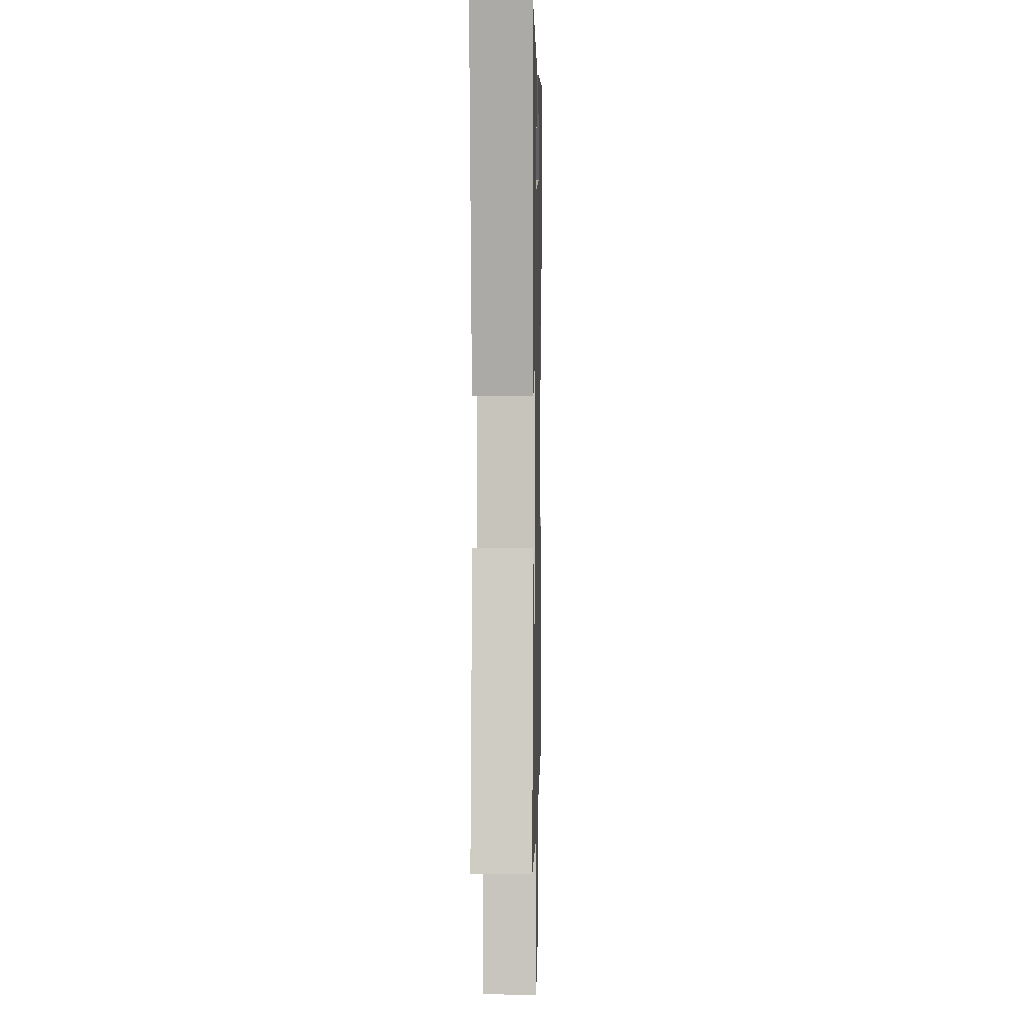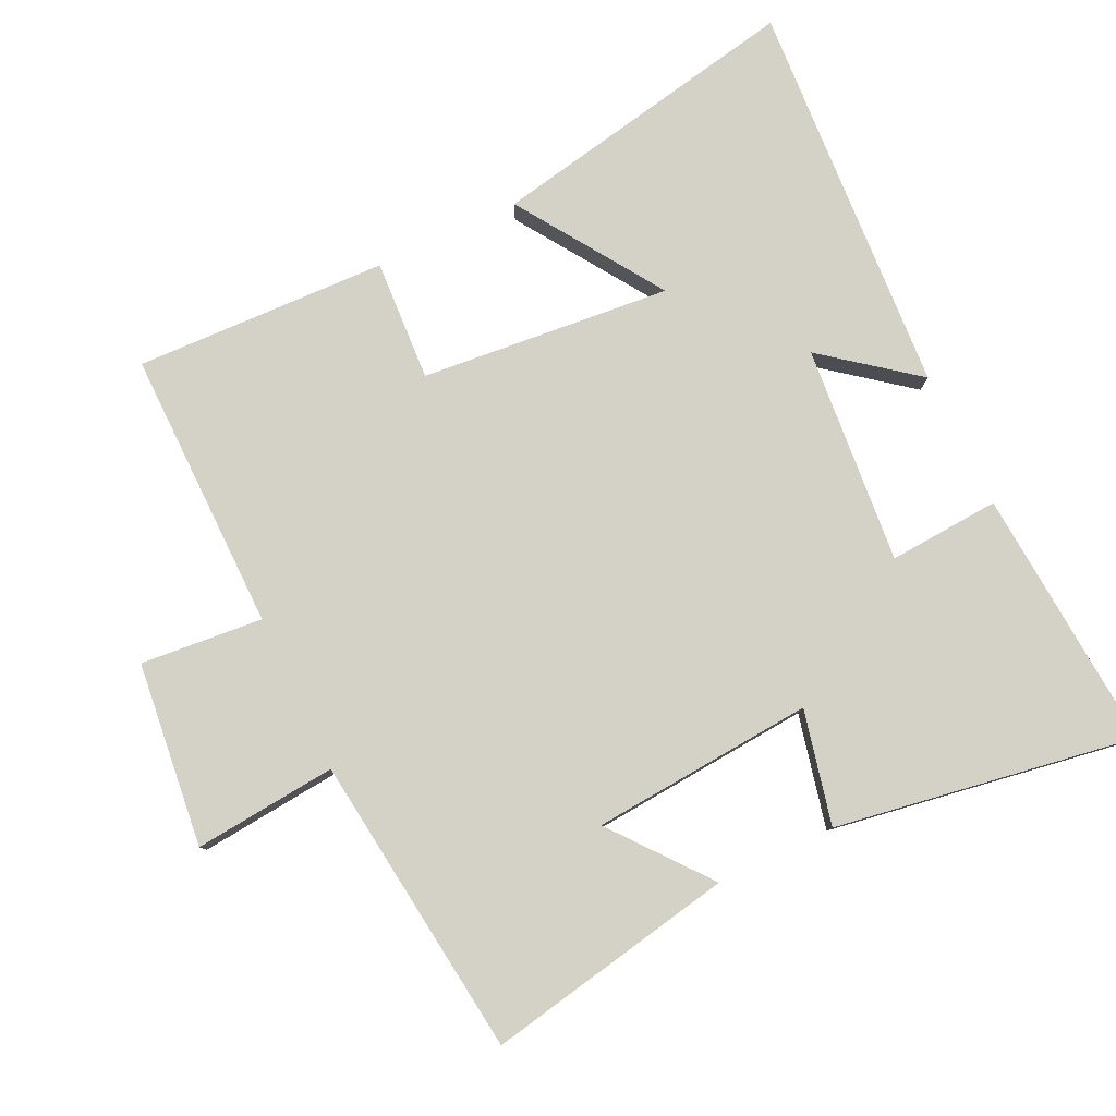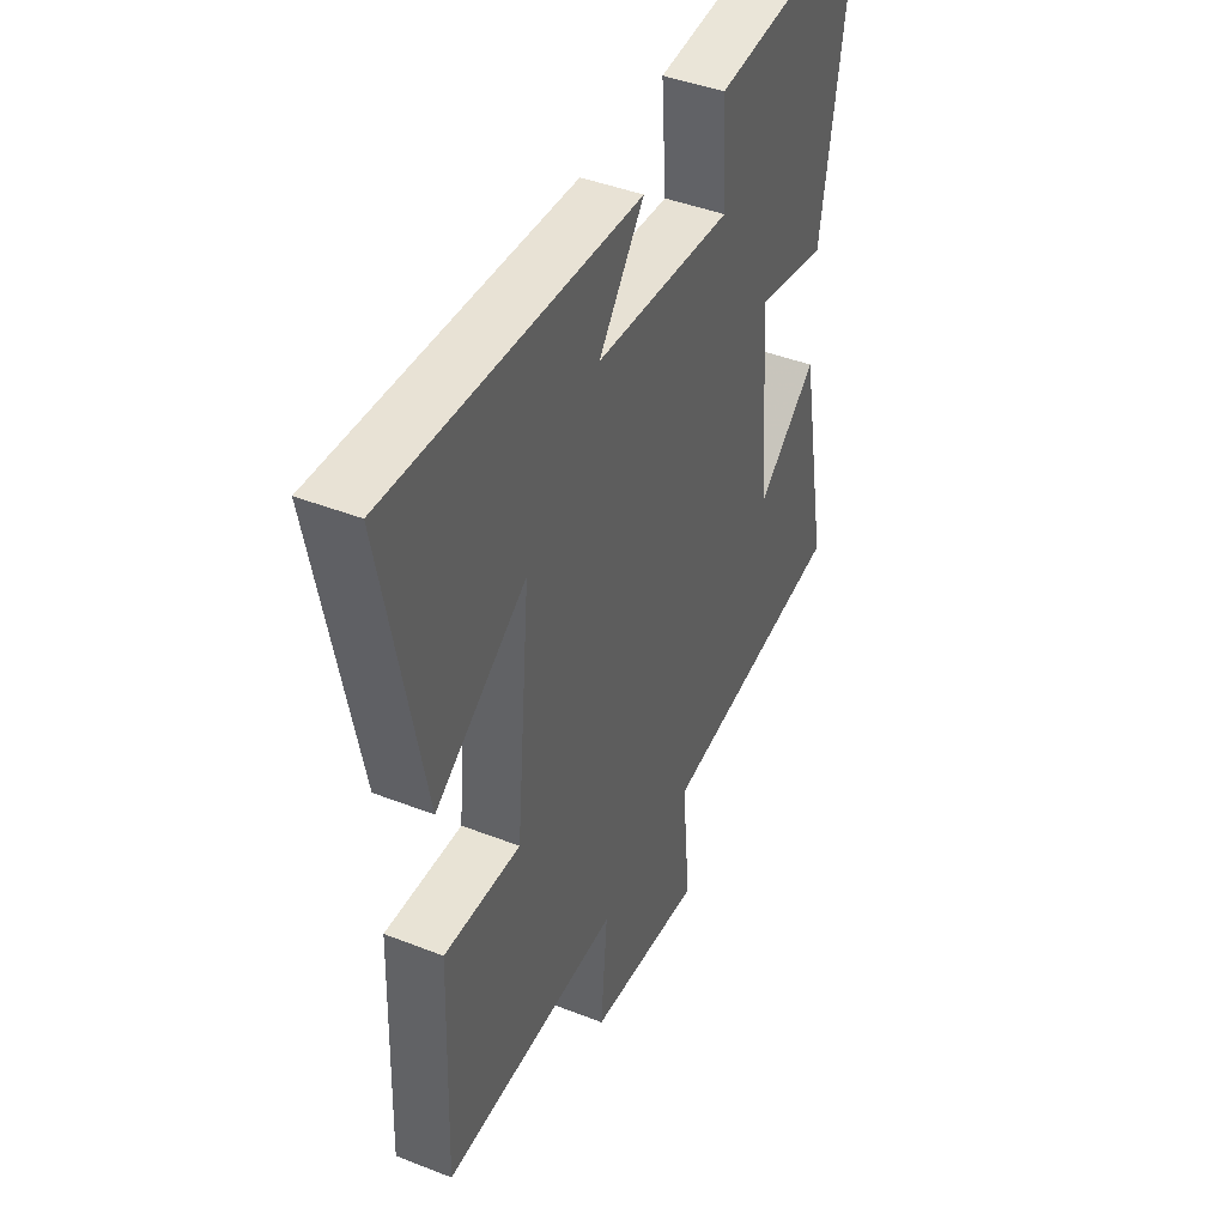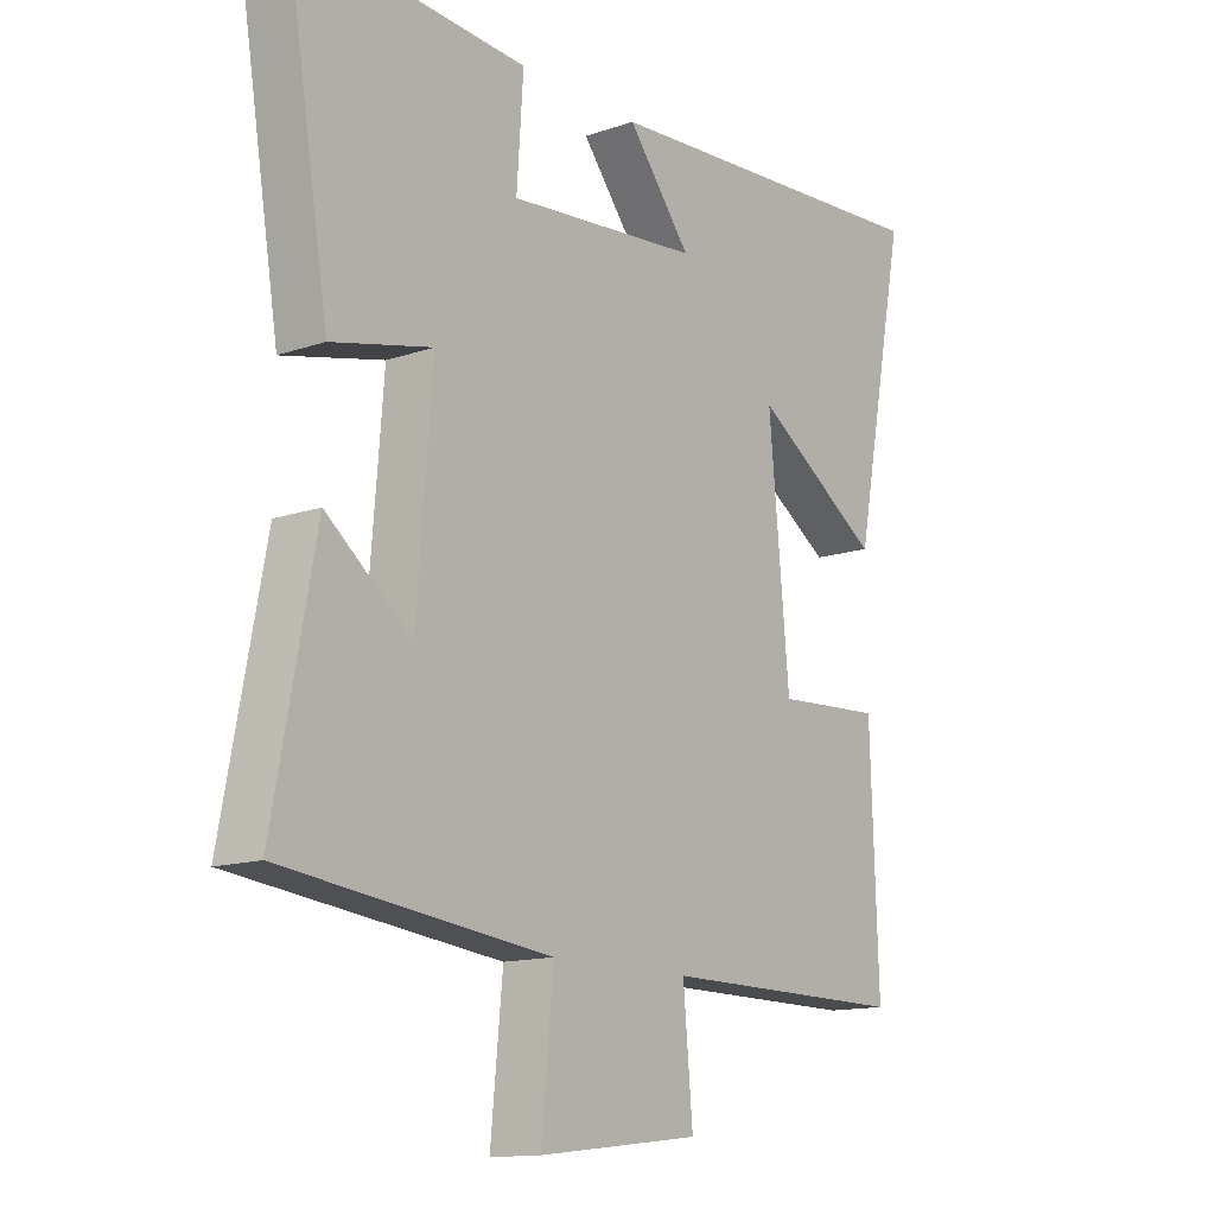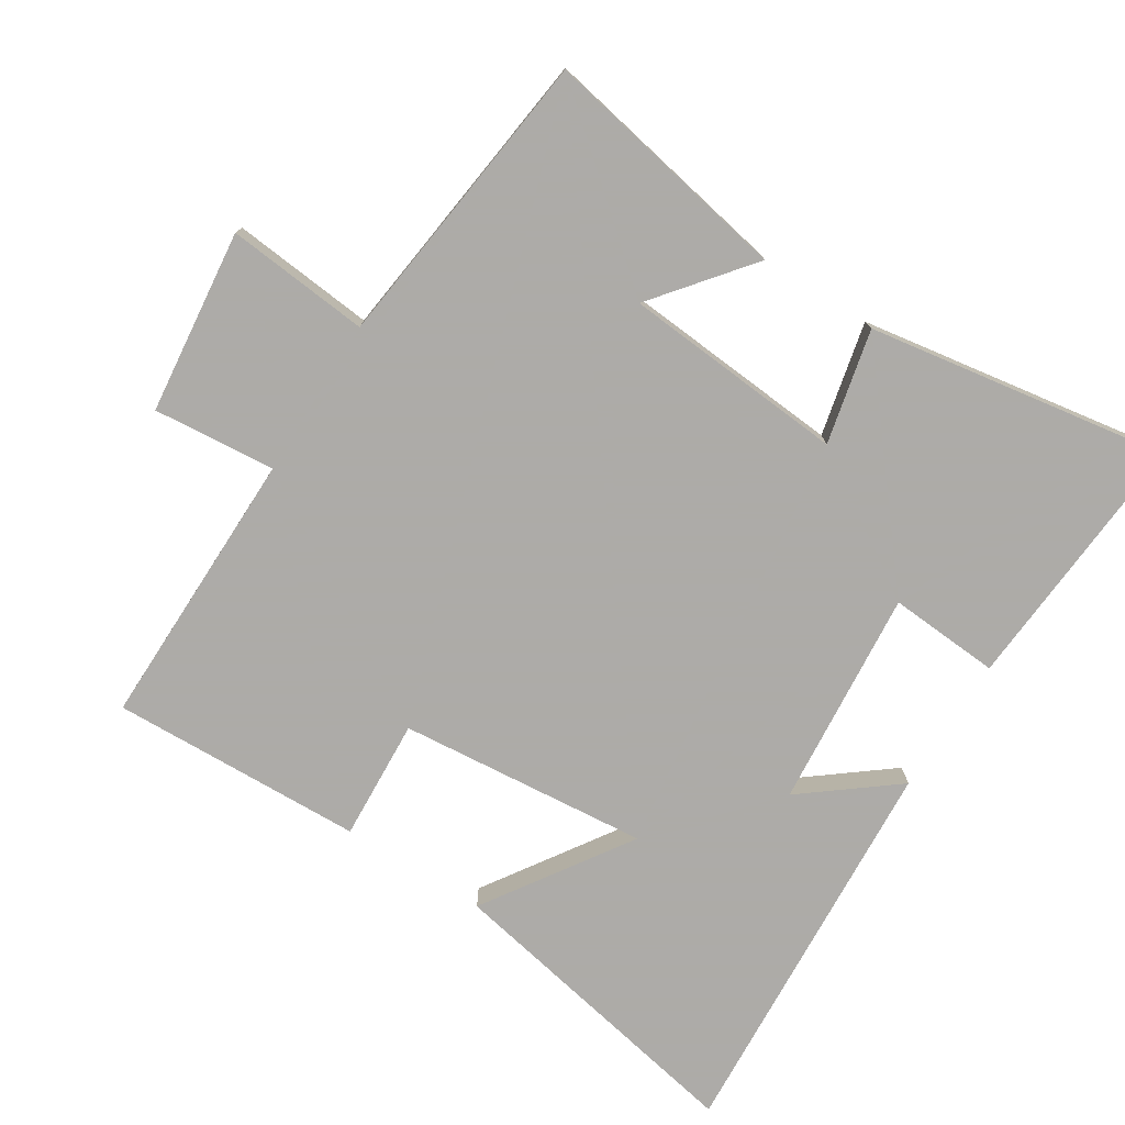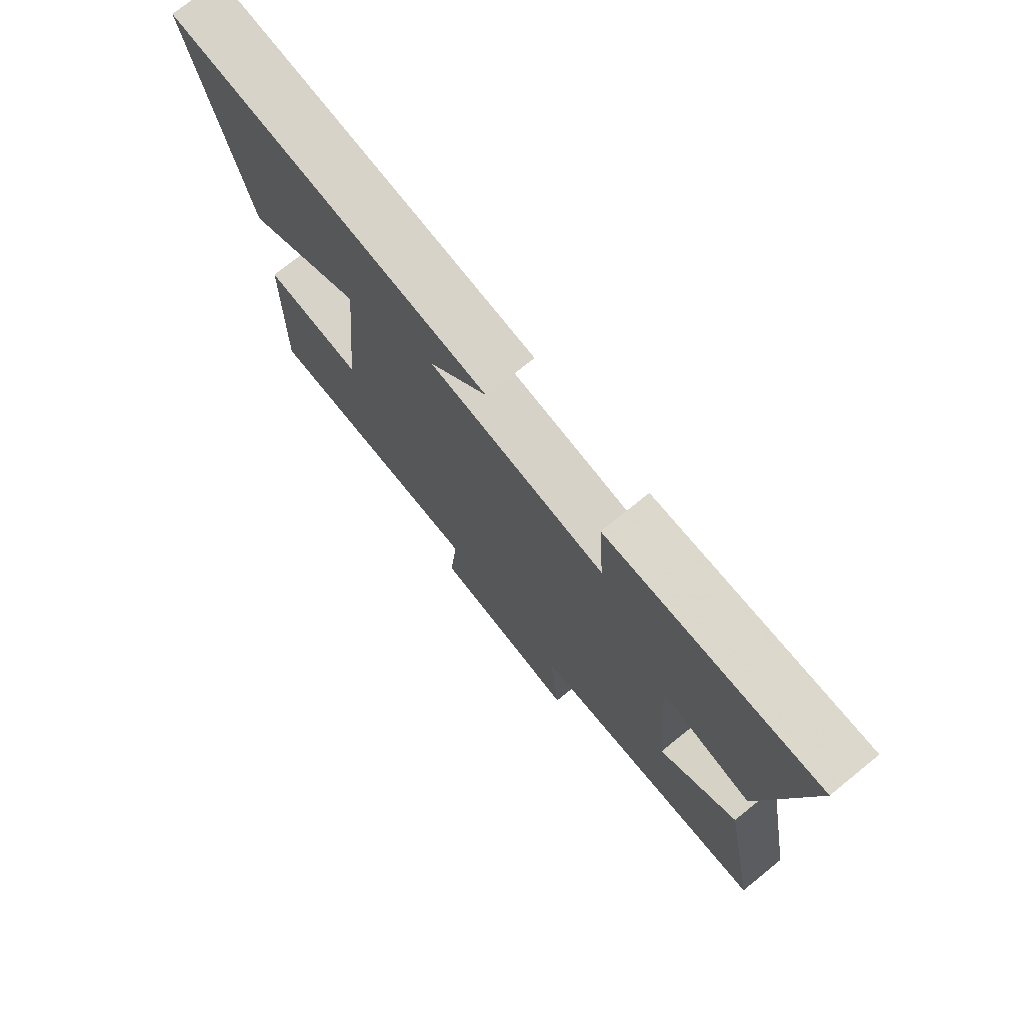
<metadata>
{"format":"obj","ext":"obj","renderer":"f3d","projection":"perspective","resolution":1024,"background":"white","views":[{"elev":4.9,"azim":-88.8,"up":"+Z"},{"elev":79.8,"azim":-115.5,"up":"+Y"},{"elev":43.4,"azim":114.8,"up":"+Z"},{"elev":-13.4,"azim":-52.1,"up":"+Z"},{"elev":-76.5,"azim":-122.3,"up":"+Y"},{"elev":75.2,"azim":-128.9,"up":"+Z"}]}
</metadata>
<code>
v -0.569 0.07 -0.447
v -0.5 0.07 -0.084
v -0.36 0.07 -0.196
v -0.334 0.07 0.128
v -0.5 0.07 0.09
v -0.571 0.07 0.528
v -0.19 0.07 0.5
v -0.201 0.07 0.338
v 0.117 0.07 0.366
v 0.012 0.07 0.5
v 0.589 0.07 0.536
v 0.5 0.07 0.078
v 0.289 0.07 0.218
v 0.323 0.07 -0.146
v 0.5 0.07 -0.136
v 0.513 0.07 -0.504
v 0.103 0.07 -0.5
v 0.119 0.07 -0.678
v -0.149 0.07 -0.708
v -0.129 0.07 -0.5
v -0.569 0 -0.447
v -0.5 0 -0.084
v -0.36 0 -0.196
v -0.334 0 0.128
v -0.5 0 0.09
v -0.571 0 0.528
v -0.19 0 0.5
v -0.201 0 0.338
v 0.117 0 0.366
v 0.012 0 0.5
v 0.589 0 0.536
v 0.5 0 0.078
v 0.289 0 0.218
v 0.323 0 -0.146
v 0.5 0 -0.136
v 0.513 0 -0.504
v 0.103 0 -0.5
v 0.119 0 -0.678
v -0.149 0 -0.708
v -0.129 0 -0.5
f 17 18 19 20
f 17 20 1
f 14 15 16 17
f 13 14 17 1
f 10 11 12 13
f 9 10 13
f 8 9 13
f 5 6 7 8
f 4 5 8
f 3 4 8 13
f 1 2 3
f 1 3 13
f 40 39 38 37
f 21 40 37
f 37 36 35 34
f 21 37 34 33
f 33 32 31 30
f 33 30 29
f 33 29 28
f 28 27 26 25
f 28 25 24
f 33 28 24 23
f 23 22 21
f 33 23 21
f 1 21 22 2
f 2 22 23 3
f 3 23 24 4
f 4 24 25 5
f 5 25 26 6
f 6 26 27 7
f 7 27 28 8
f 8 28 29 9
f 9 29 30 10
f 10 30 31 11
f 11 31 32 12
f 12 32 33 13
f 13 33 34 14
f 14 34 35 15
f 15 35 36 16
f 16 36 37 17
f 17 37 38 18
f 18 38 39 19
f 19 39 40 20
f 20 40 21 1

</code>
